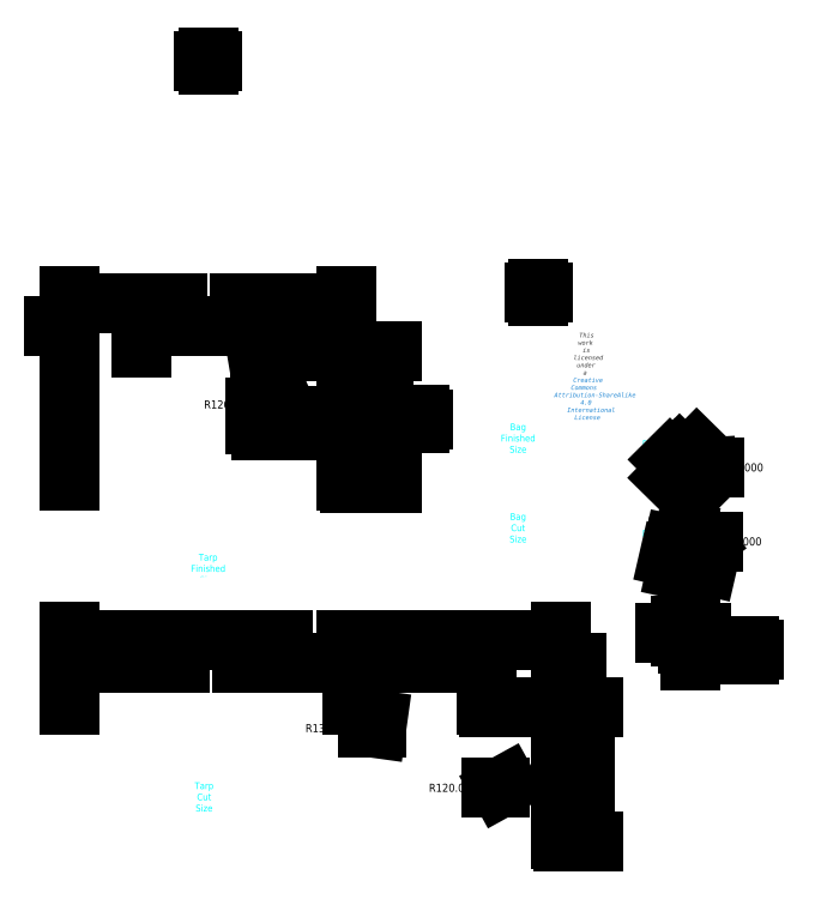
<metadata>
{"format":"dxf","ext":"dxf","renderer":"ezdxf+matplotlib","layout":"modelspace","background":"white","min_lineweight":24,"dpi":150}
</metadata>
<code>
0
SECTION
2
ENTITIES
0
LINE
8
CutSize
10
126
20
60
30
0
11
1.42e-14
21
60
31
0
0
LINE
8
CutSize
10
93
20
-4.26e-14
30
0
11
219
21
-7.11e-14
31
0
0
ARC
8
CutSize
10
210.3
20
-25.43
30
0
40
120
50
134.6
51
167.8
0
ARC
8
CutSize
10
8.725
20
85.43
30
0
40
120
50
314.6
51
347.8
0
ARC
8
Reinforcements
10
354.8
20
82.81
30
0
40
120
50
134.1
51
135.5
0
ARC
8
Reinforcements
10
189.8
20
80.73
30
0
40
120
50
44.09
51
45.52
0
ARC
8
Reinforcements
10
152.6
20
149.5
30
0
40
120
50
346.3
51
347.8
0
ARC
8
Reinforcements
10
249.6
20
10.72
30
0
40
120
50
76.33
51
77.77
0
ARC
8
Reinforcements
10
385.8
20
95.12
30
0
40
120
50
165.9
51
167.4
0
ARC
8
Reinforcements
10
240.3
20
8.351
30
0
40
120
50
75.95
51
77.38
0
ARC
8
CutSize
10
-84.28
20
-25.43
30
0
40
120
50
12.23
51
45.39
0
ARC
8
CutSize
10
303.3
20
85.43
30
0
40
120
50
192.2
51
225.4
0
ARC
8
Reinforcements
10
189.4
20
251.6
30
0
40
120
50
314.7
51
316.2
0
ARC
8
Reinforcements
10
183.9
20
82.43
30
0
40
120
50
44.74
51
46.17
0
ARC
8
CutSize
10
63
20
-128.5
30
0
40
132
50
76.86
51
103.1
0
ARC
8
CutSize
10
156
20
188.5
30
0
40
132
50
256.9
51
283.1
0
ARC
8
Reinforcements
10
146.5
20
158
30
0
40
132
50
346.9
51
348.2
0
ARC
8
Reinforcements
10
299.9
20
252.6
30
0
40
132
50
256.9
51
258.2
0
ARC
8
Reinforcements
10
299.4
20
252.8
30
0
40
132
50
255.5
51
256.9
0
ARC
8
Reinforcements
10
398
20
94.73
30
0
40
132
50
165.5
51
166.9
0
LINE
8
BagCutSize
10
197.4
20
129.8
30
0
11
202.6
21
129.8
31
0
0
LINE
8
BagCutSize
10
197.4
20
129.8
30
0
11
197.4
21
115.8
31
0
0
LINE
8
BagCutSize
10
197.4
20
115.8
30
0
11
202.6
21
115.8
31
0
0
LINE
8
FinishedBag
10
202.8
20
172
30
0
11
198
21
172
31
0
0
LINE
8
FinishedBag
10
202.8
20
171
30
0
11
202.8
21
172
31
0
0
LINE
8
FinishedBag
10
198
20
172
30
0
11
198
21
171
31
0
0
LINE
8
FinishedBag
10
198
20
171
30
0
11
202.8
21
171
31
0
0
LINE
8
FinishedBag
10
198
20
171
30
0
11
198
21
168.2
31
0
0
ARC
8
FinishedBag
10
200.8
20
168.2
30
0
40
2
50
270
51
0
0
ARC
8
FinishedBag
10
200
20
168.2
30
0
40
2
50
180
51
270
0
LINE
8
FinishedBag
10
200
20
166.2
30
0
11
200.8
21
166.2
31
0
0
LINE
8
FinishedBag
10
202.8
20
168.2
30
0
11
202.8
21
171
31
0
0
MTEXT
8
0
10
230
20
220
30
0
40
0.06843
41
0
46
0
71
     5
72
     1
1
\H3.001;Hummingbird Hammocks\PHex Tarp V1
7
textstyle11
73
     1
44
1
0
MTEXT
8
0
10
229.8
20
207.6
30
0
40
0.06843
41
0
46
0
71
     5
72
     1
1
\fHelvetica Neue,Helvetica,Arial,sans-serif|b0|i0|c0|p0;\c3618615;\H1.999;This work is licensed under a \P\c13730329;Creative Commons Attribution-ShareAlike 4 International License
7
textstyle12
73
     1
44
1
0
LINE
8
BagCutSize
10
202.6
20
129.8
30
0
11
202.6
21
115.8
31
0
0
ARC
8
Reinforcements
10
269.9
20
124.1
30
0
40
3
50
257.1
51
347.5
0
ARC
8
Reinforcements
10
275
20
128
30
0
40
3
50
347.1
51
77.51
0
ARC
8
Reinforcements
10
269.5
20
124.8
30
0
40
3
50
76.2
51
166.7
0
ARC
8
Reinforcements
10
269.4
20
124.3
30
0
40
3
50
166.2
51
256.7
0
ARC
8
Reinforcements
10
269.1
20
166.9
30
0
40
3
50
44.8
51
135.5
0
ARC
8
Reinforcements
10
273.8
20
166.3
30
0
40
3
50
314.8
51
45.46
0
ARC
8
FinishedTarp
10
91.79
20
219.5
30
0
40
3
50
207
51
268.4
0
ARC
8
FinishedTarp
10
31.79
20
100.5
30
0
40
3
50
26.98
51
88.45
0
ARC
8
FinishedTarp
10
91.79
20
100.5
30
0
40
3
50
91.55
51
153
0
ARC
8
FinishedTarp
10
31.79
20
219.5
30
0
40
3
50
271.6
51
333
0
MTEXT
8
Labels
10
61.79
20
121.9
30
0
40
0.06843
41
0
46
0
71
     5
72
     1
1
\H3;Tarp Finished Size
7
textstyle13
73
     1
44
1
0
MTEXT
8
Labels
10
60
20
20
30
0
40
0.06843
41
0
46
0
71
     5
72
     1
1
\H3;Tarp Cut Size
7
textstyle14
73
     1
44
1
0
MTEXT
8
Labels
10
270
20
140
30
0
40
0.06843
41
0
46
0
71
     5
72
     1
1
\H3;Corner Reinforcements
7
textstyle15
73
     1
44
1
0
MTEXT
8
Labels
10
270
20
180
30
0
40
0.06843
41
0
46
0
71
     5
72
     1
1
\H3;Center Reinforcements
7
textstyle16
73
     1
44
1
0
MTEXT
8
Labels
10
270
20
100
30
0
40
0.06843
41
0
46
0
71
     5
72
     1
1
\H3;Pullout Reinforcements
7
textstyle17
73
     1
44
1
0
LINE
8
FinishedTarp
10
81.79
20
135.1
30
0
11
80.38
21
136.5
31
0
0
LINE
8
FinishedTarp
10
40.79
20
135.1
30
0
11
39.38
21
136.5
31
0
0
LINE
8
Reinforcements
10
267.6
20
83.17
30
0
11
267.6
21
85.17
31
0
0
LINE
8
Reinforcements
10
270.6
20
83.17
30
0
11
270.6
21
85.17
31
0
0
LINE
8
Reinforcements
10
267.6
20
86.17
30
0
11
267.6
21
88.17
31
0
0
LINE
8
FinishedTarp
10
41.79
20
184.9
30
0
11
43.2
21
183.5
31
0
0
LINE
8
FinishedTarp
10
82.79
20
184.9
30
0
11
84.2
21
183.5
31
0
0
LINE
8
Reinforcements
10
272.6
20
88.17
30
0
11
272.6
21
90.17
31
0
0
LINE
8
FinishedTarp
10
80.38
20
136.5
30
0
11
81.79
21
137.9
31
0
0
LINE
8
FinishedTarp
10
39.38
20
136.5
30
0
11
40.79
21
137.9
31
0
0
LINE
8
Reinforcements
10
267.6
20
85.17
30
0
11
269.6
21
85.17
31
0
0
LINE
8
Reinforcements
10
270.6
20
85.17
30
0
11
272.6
21
85.17
31
0
0
LINE
8
FinishedTarp
10
43.2
20
183.5
30
0
11
41.79
21
182.1
31
0
0
LINE
8
FinishedTarp
10
84.2
20
183.5
30
0
11
82.79
21
182.1
31
0
0
LINE
8
Reinforcements
10
267.6
20
88.17
30
0
11
269.6
21
88.17
31
0
0
LINE
8
Reinforcements
10
272.6
20
90.17
30
0
11
274.6
21
90.17
31
0
0
LINE
8
FinishedTarp
10
81.79
20
137.9
30
0
11
83.2
21
136.5
31
0
0
LINE
8
FinishedTarp
10
40.79
20
137.9
30
0
11
42.2
21
136.5
31
0
0
LINE
8
Reinforcements
10
269.6
20
85.17
30
0
11
269.6
21
83.17
31
0
0
LINE
8
Reinforcements
10
272.6
20
85.17
30
0
11
272.6
21
83.17
31
0
0
LINE
8
FinishedTarp
10
41.79
20
182.1
30
0
11
40.38
21
183.5
31
0
0
LINE
8
FinishedTarp
10
82.79
20
182.1
30
0
11
81.38
21
183.5
31
0
0
LINE
8
Reinforcements
10
269.6
20
88.17
30
0
11
269.6
21
86.17
31
0
0
LINE
8
Reinforcements
10
274.6
20
90.17
30
0
11
274.6
21
88.17
31
0
0
LINE
8
FinishedTarp
10
42.2
20
136.5
30
0
11
40.79
21
135.1
31
0
0
LINE
8
Reinforcements
10
269.6
20
83.17
30
0
11
267.6
21
83.17
31
0
0
LINE
8
Reinforcements
10
272.6
20
83.17
30
0
11
270.6
21
83.17
31
0
0
LINE
8
FinishedTarp
10
40.38
20
183.5
30
0
11
41.79
21
184.9
31
0
0
LINE
8
FinishedTarp
10
81.38
20
183.5
30
0
11
82.79
21
184.9
31
0
0
LINE
8
Reinforcements
10
269.6
20
86.17
30
0
11
267.6
21
86.17
31
0
0
LINE
8
Reinforcements
10
274.6
20
88.17
30
0
11
272.6
21
88.17
31
0
0
LINE
8
FinishedTarp
10
83.2
20
136.5
30
0
11
81.79
21
135.1
31
0
0
MTEXT
8
Labels
10
200
20
140
30
0
40
0.06843
41
0
46
0
71
     5
72
     1
1
\H3;Bag Cut Size
7
textstyle18
73
     1
44
1
0
MTEXT
8
Labels
10
200
20
180
30
0
40
0.06843
41
0
46
0
71
     5
72
     1
1
\H3;Bag Finished Size
7
textstyle19
73
     1
44
1
0
ARC
8
FinishedTarp
10
61.79
20
348
30
0
40
132.5
50
257.1
51
282.9
0
ARC
8
FinishedTarp
10
61.79
20
-28.05
30
0
40
132.5
50
77.08
51
102.9
0
ARC
8
FinishedTarp
10
209.1
20
244.9
30
0
40
120.5
50
192.5
51
224.8
0
ARC
8
FinishedTarp
10
-85.49
20
75.07
30
0
40
120.5
50
12.47
51
44.81
0
ARC
8
FinishedTarp
10
-85.49
20
244.9
30
0
40
120.5
50
315.2
51
347.5
0
ARC
8
FinishedTarp
10
209.1
20
75.07
30
0
40
120.5
50
135.2
51
167.5
0
ARC
8
FinishedTarp
10
61.79
20
348
30
0
40
132.8
50
257.2
51
282.8
0
ARC
8
FinishedTarp
10
61.79
20
-28.05
30
0
40
132.8
50
77.19
51
102.8
0
ARC
8
FinishedTarp
10
209.1
20
244.9
30
0
40
120.8
50
192.5
51
224.7
0
ARC
8
FinishedTarp
10
-85.49
20
75.07
30
0
40
120.8
50
12.47
51
44.69
0
ARC
8
FinishedTarp
10
-85.49
20
244.9
30
0
40
120.8
50
315.3
51
347.5
0
ARC
8
FinishedTarp
10
209.1
20
75.07
30
0
40
120.8
50
135.3
51
167.5
0
LINE
8
FinishedTarp
10
120.6
20
159.7
30
0
11
2.99
21
159.7
31
0
0
LINE
8
FinishedTarp
10
2.99
20
160.3
30
0
11
120.6
21
160.2
31
0
0
ARC
8
FinishedTarp
10
123.6
20
160
30
0
40
3
50
134.1
51
225.9
0
ARC
8
FinishedTarp
10
0
20
160
30
0
40
3
50
314.1
51
45.9
0
DIMENSION
8
Dimensions
280
     0
2
*D1
10
130
20
183.5
30
0
11
130
21
171.7
31
0
70
    32
71
     5
42
23.5
73
     0
74
     0
75
     0
3
QCADDimStyle
13
123.6
23
160
33
0
14
84.2
24
183.5
34
0
50
90
0
DIMENSION
8
Dimensions
280
     0
2
*D2
10
140
20
160
30
0
11
140
21
189.4
31
0
70
    32
71
     5
42
58.9
73
     0
74
     0
75
     0
3
QCADDimStyle
13
91.41
23
218.9
33
0
14
123.6
24
160
34
0
50
90
0
DIMENSION
8
Dimensions
280
     0
2
*D3
10
123.6
20
190
30
0
11
103.2
21
190
31
0
70
    32
71
     5
42
40.79
73
     0
74
     0
75
     0
3
QCADDimStyle
13
82.79
23
184.9
33
0
14
123.6
24
160
34
0
0
DIMENSION
8
Dimensions
280
     0
2
*D4
10
32.17
20
230
30
0
11
16.09
21
230
31
0
70
    32
71
     5
42
32.17
73
     0
74
     0
75
     0
3
QCADDimStyle
13
0
23
160
33
0
14
32.17
24
218.9
34
0
0
DIMENSION
8
Dimensions
280
     0
2
*D5
10
32.17
20
230
30
0
11
61.79
21
230
31
0
70
    32
71
     5
42
59.24
73
     0
74
     0
75
     0
3
QCADDimStyle
13
91.41
23
218.9
33
0
14
32.17
24
218.9
34
0
0
DIMENSION
8
Dimensions
280
     0
2
*D6
10
123.6
20
240
30
0
11
61.79
21
240
31
0
70
    32
71
     5
42
123.6
73
     0
74
     0
75
     0
3
QCADDimStyle
13
0
23
160
33
0
14
123.6
24
160
34
0
0
DIMENSION
8
Dimensions
280
     0
2
*D7
10
219
20
90
30
0
11
109.5
21
90
31
0
70
    32
71
     5
42
219
73
     0
74
     0
75
     0
3
QCADDimStyle
13
1.42e-14
23
60
33
0
14
219
24
-7.11e-14
34
0
0
DIMENSION
8
Dimensions
280
     0
2
*D8
10
126
20
80
30
0
11
63
21
80
31
0
70
    32
71
     5
42
126
73
     0
74
     0
75
     0
3
QCADDimStyle
13
1.42e-14
23
60
33
0
14
126
24
60
34
0
0
DIMENSION
8
Dimensions
280
     0
2
*D9
10
186
20
80
30
0
11
156
21
80
31
0
70
    32
71
     5
42
60
73
     0
74
     0
75
     0
3
QCADDimStyle
13
126
23
60
33
0
14
186
24
60
34
0
0
DIMENSION
8
Dimensions
280
     0
2
*D10
10
219
20
80
30
0
11
202.5
21
80
31
0
70
    32
71
     5
42
33
73
     0
74
     0
75
     0
3
QCADDimStyle
13
186
23
60
33
0
14
219
24
-7.11e-14
34
0
0
DIMENSION
8
Dimensions
280
     0
2
*D11
10
230
20
-7.18e-14
30
0
11
230
21
30
31
0
70
    32
71
     5
42
60
73
     0
74
     0
75
     0
3
QCADDimStyle
13
186
23
60
33
0
14
219
24
-7.11e-14
34
0
50
90
0
DIMENSION
8
Dimensions
280
     0
2
*D12
10
274.6
20
93
30
0
11
273.6
21
93.09
31
0
70
   161
71
     5
42
2
73
     0
74
     0
75
     0
3
QCADDimStyle
13
272.6
23
90.17
33
0
14
274.6
24
90.17
34
0
0
DIMENSION
8
Dimensions
280
     0
2
*D13
10
277
20
88.17
30
0
11
276.9
21
89.17
31
0
70
   161
71
     5
42
2
73
     0
74
     0
75
     0
3
QCADDimStyle
13
274.6
23
90.17
33
0
14
274.6
24
88.17
34
0
0
DIMENSION
8
Dimensions
280
     0
2
*D14
10
277.3
20
124.7
30
0
11
273.2
21
113.6
31
0
70
    33
71
     5
42
3
73
     0
74
     0
75
     0
3
QCADDimStyle
13
275
23
128
33
0
14
277.9
24
127.3
34
0
0
DIMENSION
8
Dimensions
280
     0
2
*D15
10
272.9
20
131.5
30
0
11
264.7
21
131.8
31
0
70
    33
71
     5
42
3
73
     0
74
     0
75
     0
3
QCADDimStyle
13
275
23
128
33
0
14
275.6
24
130.9
34
0
0
DIMENSION
8
Dimensions
280
     0
2
*D16
10
272.6
20
167.6
30
0
11
267.9
21
174.3
31
0
70
    33
71
     5
42
3
73
     0
74
     0
75
     0
3
QCADDimStyle
13
275.9
23
168.5
33
0
14
273.8
24
166.3
34
0
0
DIMENSION
8
Dimensions
280
     0
2
*D17
10
274.9
20
163.1
30
0
11
265.5
21
155.9
31
0
70
    33
71
     5
42
3
73
     0
74
     0
75
     0
3
QCADDimStyle
13
273.8
23
166.3
33
0
14
276
24
164.2
34
0
0
DIMENSION
8
Dimensions
280
     0
2
*D18
10
209.1
20
244.9
30
0
11
72.07
21
195
31
0
70
    36
71
     5
42
120.5
73
     0
74
     0
75
     0
3
QCADDimStyle
15
98.15
25
197.8
35
0
40
0
0
DIMENSION
8
Dimensions
280
     0
2
*D19
10
61.79
20
348
30
0
11
104.4
21
210.3
31
0
70
    36
71
     5
42
132.5
73
     0
74
     0
75
     0
3
QCADDimStyle
15
83.72
25
217.4
35
0
40
0
0
DIMENSION
8
Dimensions
280
     0
2
*D20
10
303.3
20
85.43
30
0
11
172.4
21
24.09
31
0
70
    36
71
     5
42
120
73
     0
74
     0
75
     0
3
QCADDimStyle
15
198.1
25
27.56
35
0
40
0
0
DIMENSION
8
Dimensions
280
     0
2
*D21
10
156
20
188.5
30
0
11
117.3
21
50.68
31
0
70
    36
71
     5
42
132
73
     0
74
     0
75
     0
3
QCADDimStyle
15
137.8
25
57.81
35
0
40
0
0
DIMENSION
8
Dimensions
280
     0
2
*D22
10
273.8
20
166.3
30
0
11
300.1
21
166.9
31
0
70
    36
71
     5
42
3
73
     0
74
     0
75
     0
3
QCADDimStyle
15
276.8
25
166.5
35
0
40
0
0
DIMENSION
8
Dimensions
280
     0
2
*D23
10
275
20
128
30
0
11
299.3
21
133.9
31
0
70
    36
71
     5
42
3
73
     0
74
     0
75
     0
3
QCADDimStyle
15
277.4
25
129.7
35
0
40
0
0
ENDSEC
0
EOF

</code>
